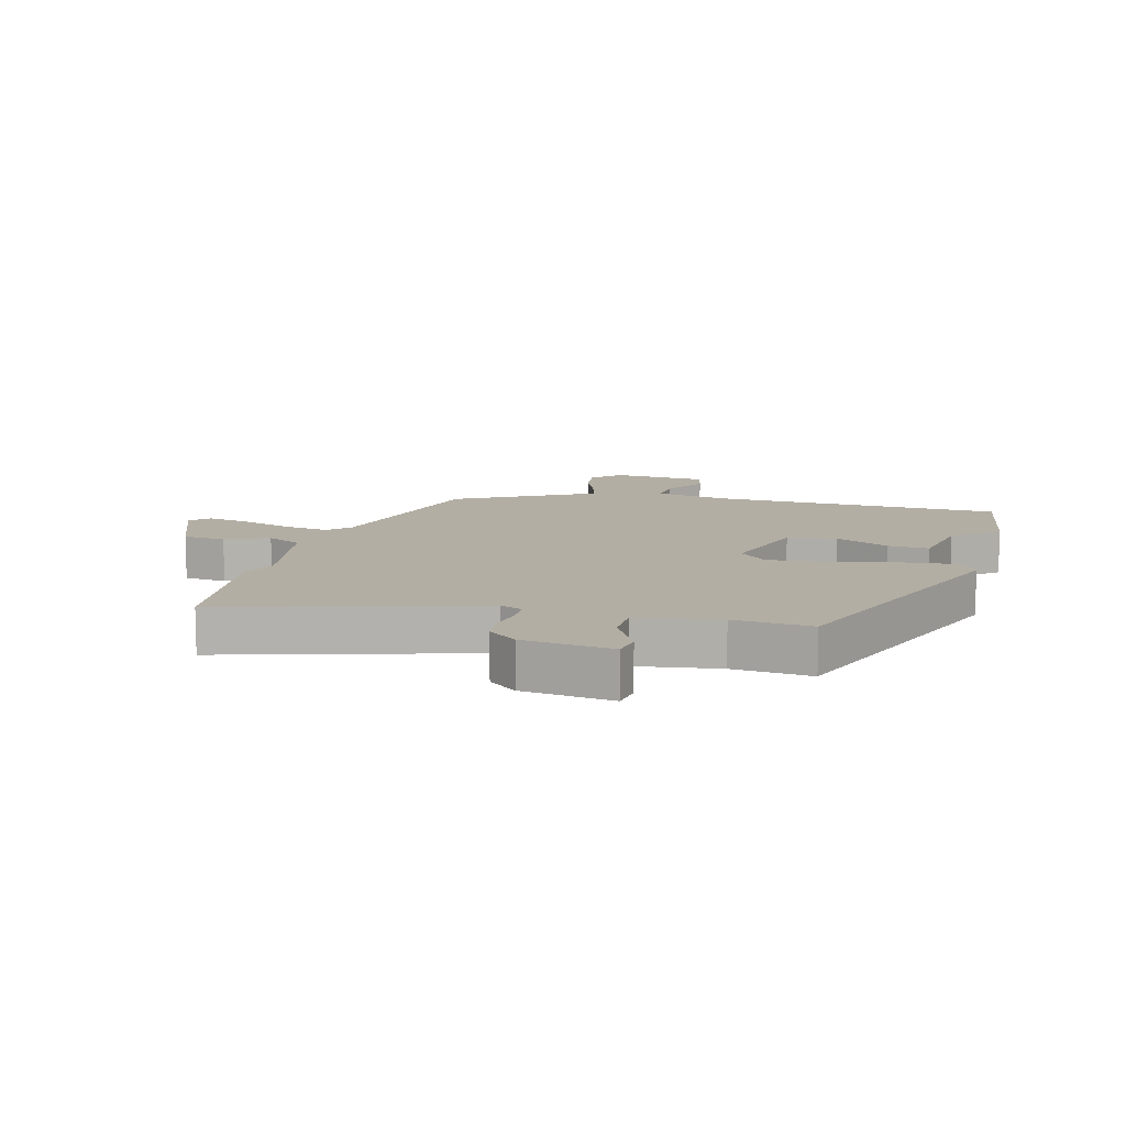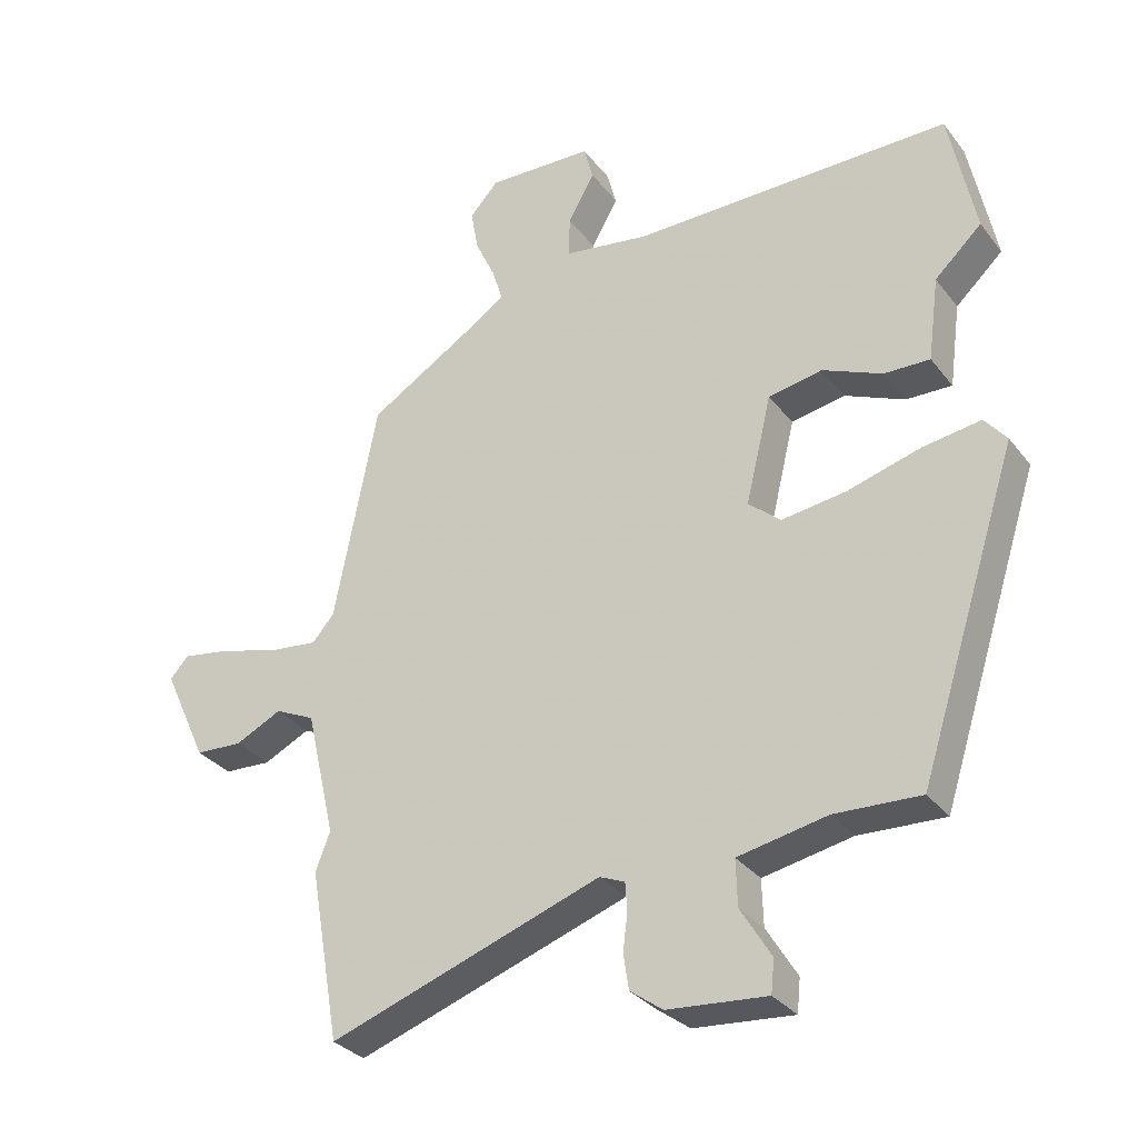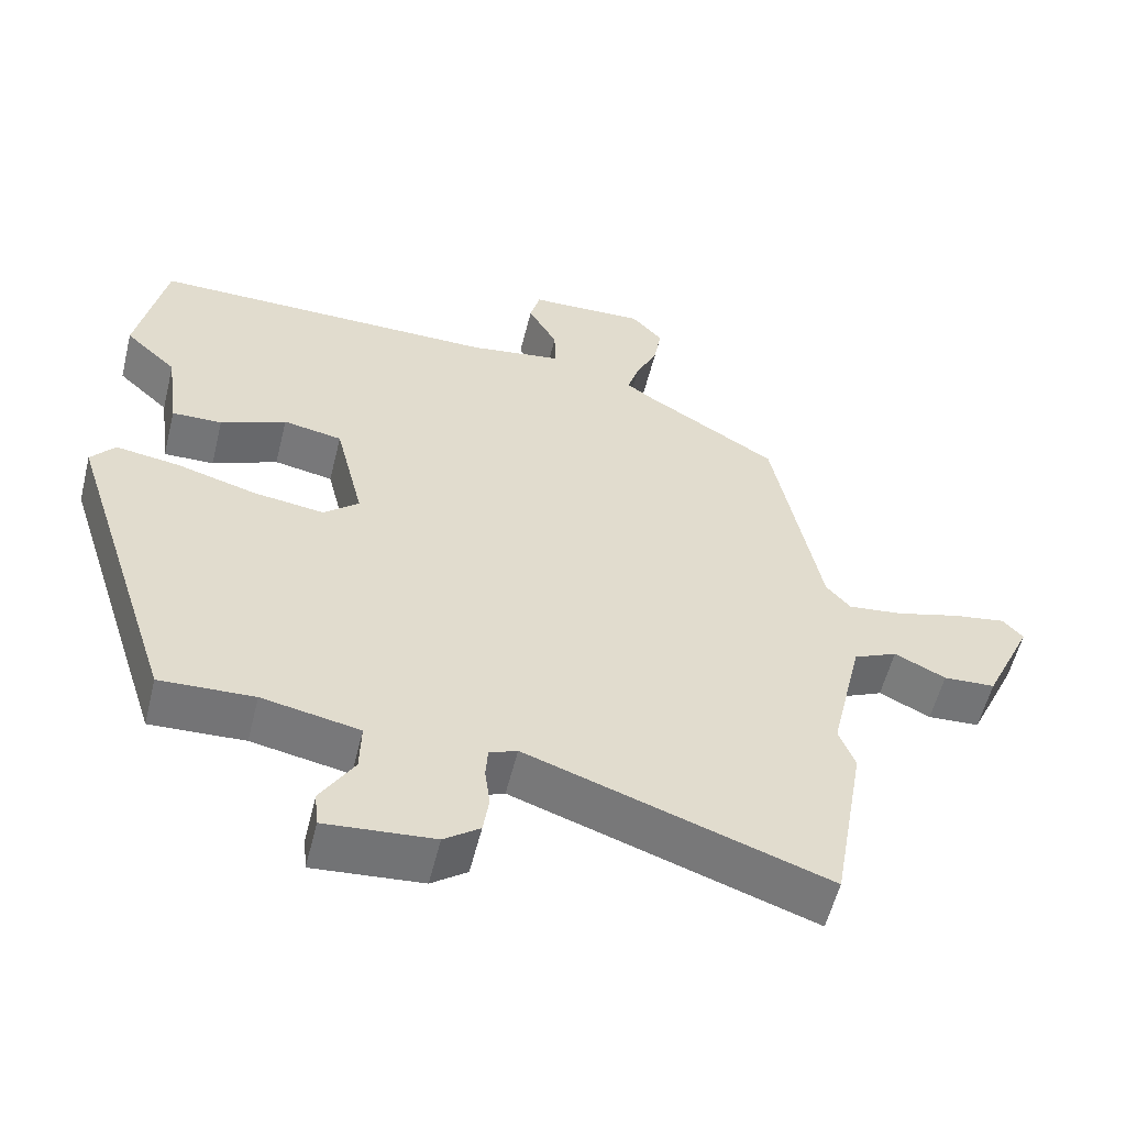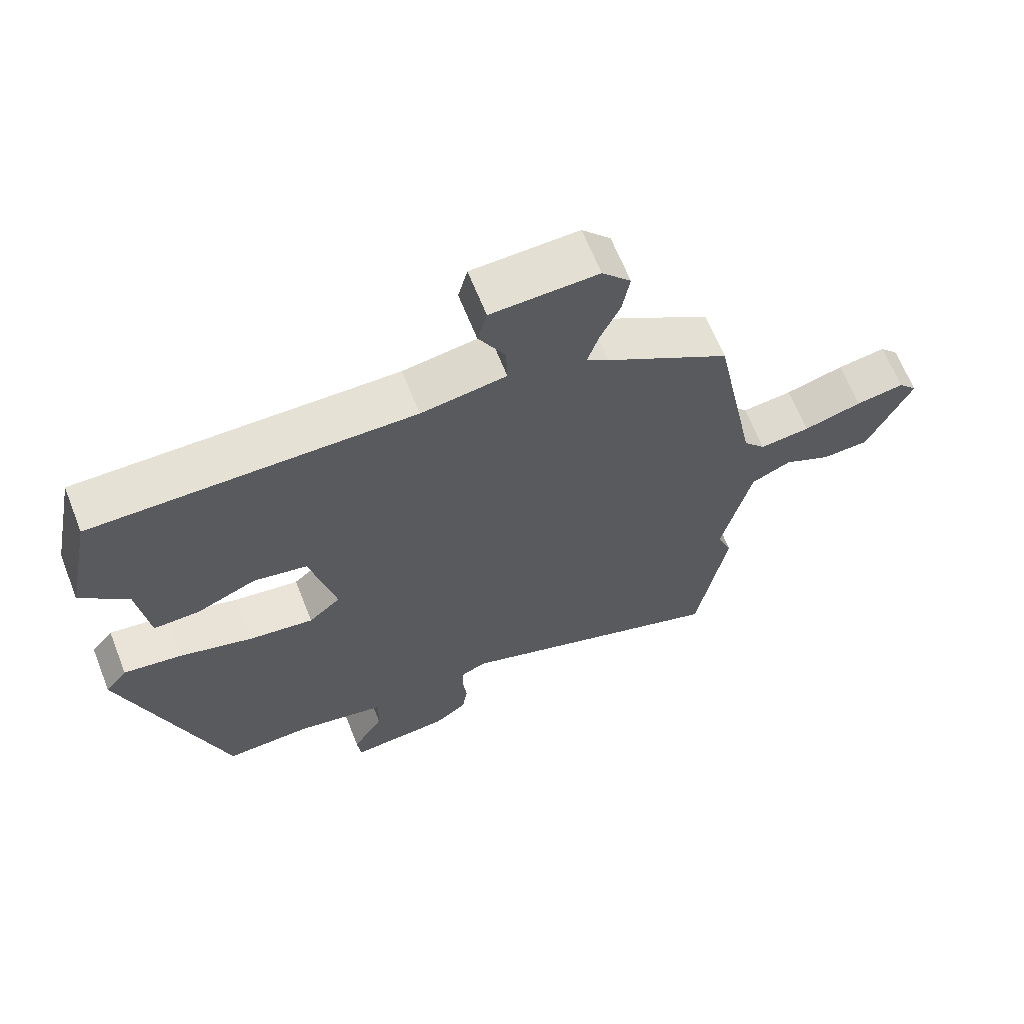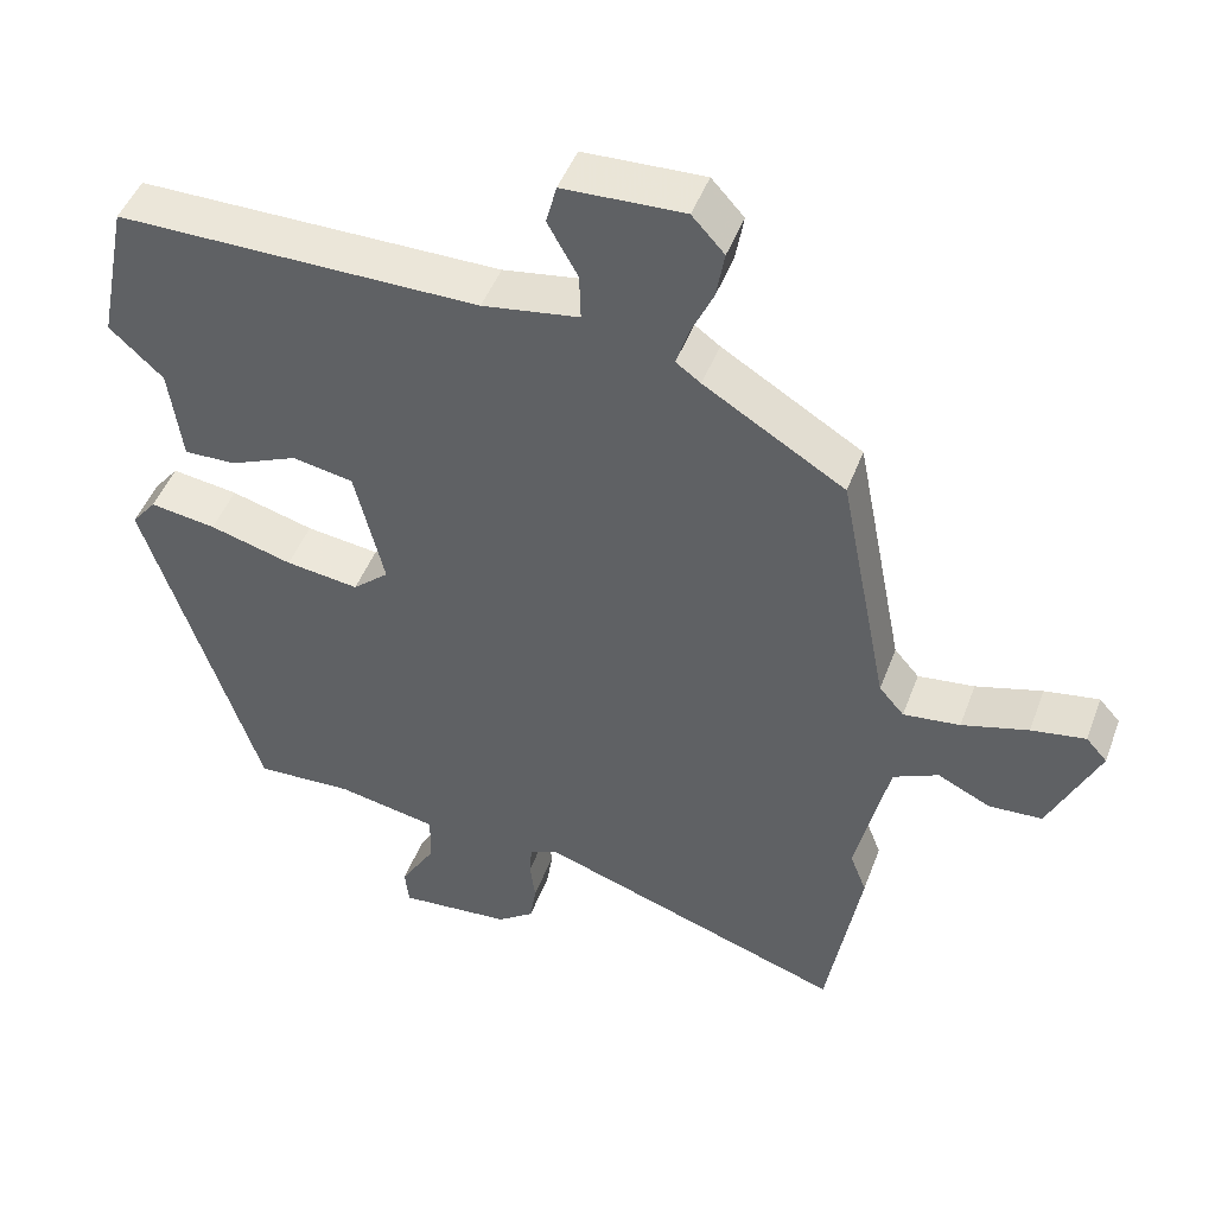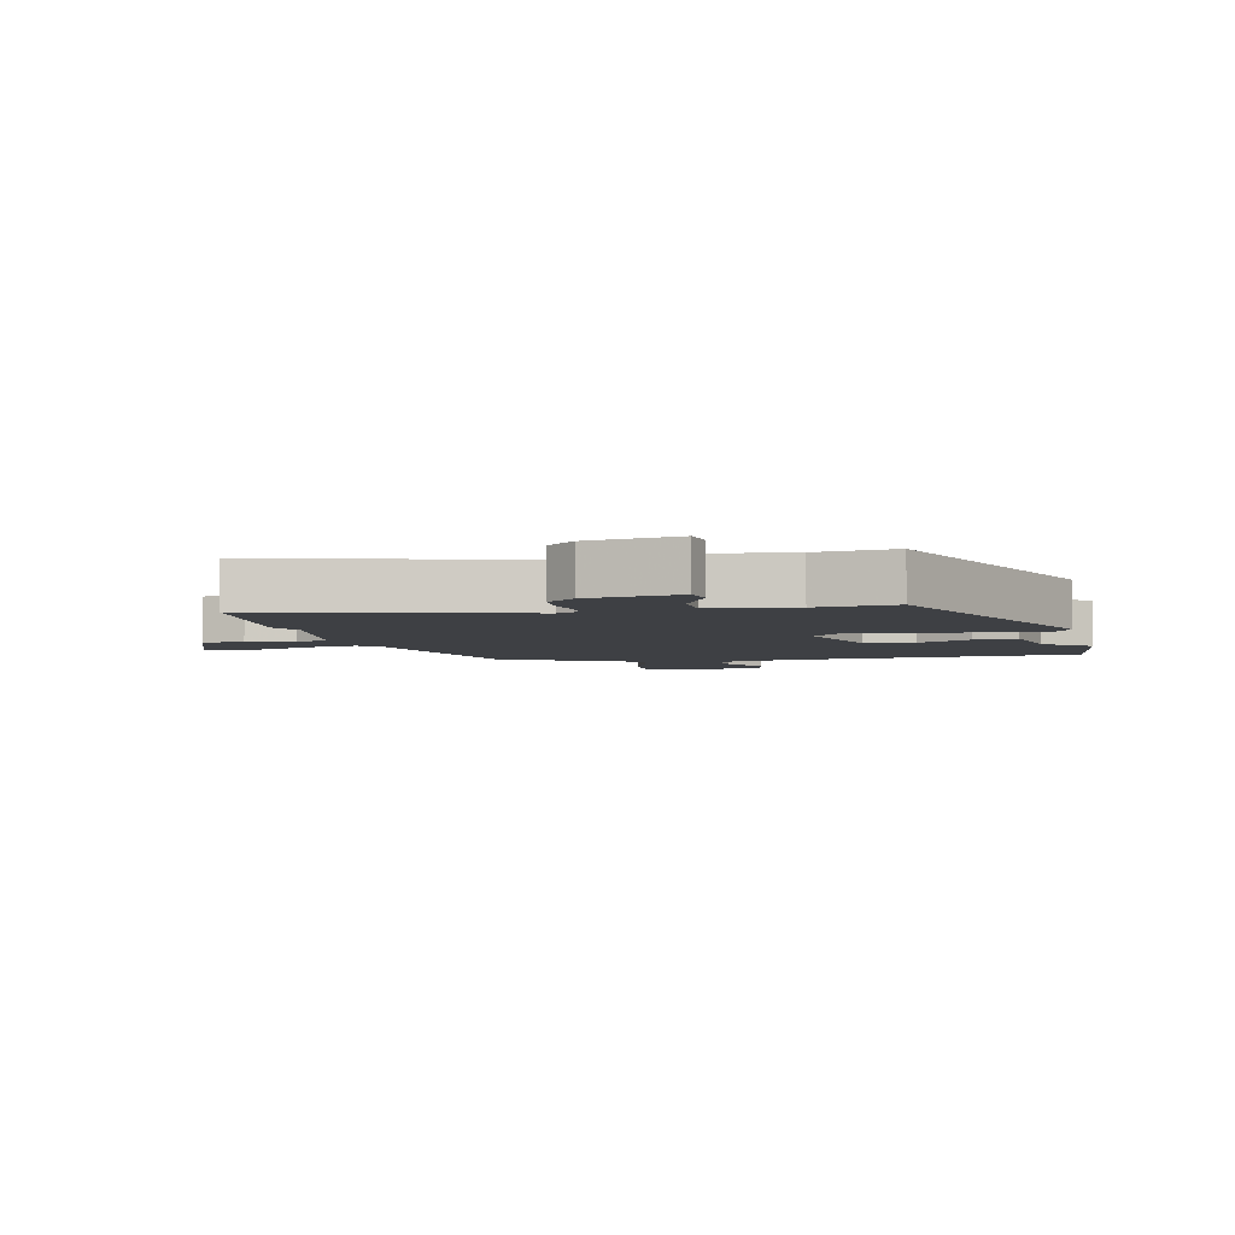
<metadata>
{"format":"obj","ext":"obj","renderer":"f3d","projection":"perspective","resolution":1024,"background":"white","views":[{"elev":10.9,"azim":-162.4,"up":"+Y"},{"elev":-31.5,"azim":-149.0,"up":"+Z"},{"elev":-56.7,"azim":-13.9,"up":"+Z"},{"elev":65.2,"azim":-21.6,"up":"+Z"},{"elev":46.9,"azim":20.0,"up":"+Z"},{"elev":-4.6,"azim":-163.4,"up":"+Y"}]}
</metadata>
<code>
v -0.396 0.07 -0.509
v -0.547 0.07 -0.04
v -0.514 0.07 0.001
v -0.426 0.07 -0.012
v -0.316 0.07 -0.043
v -0.219 0.07 -0.056
v -0.171 0.07 -0.014
v -0.21 0.07 0.147
v -0.291 0.07 0.162
v -0.381 0.07 0.123
v -0.45 0.07 0.121
v -0.467 0.07 0.247
v -0.538 0.07 0.313
v -0.499 0.07 0.506
v -0.018 0.07 0.504
v 0.11 0.07 0.524
v 0.108 0.07 0.585
v 0.068 0.07 0.657
v 0.082 0.07 0.71
v 0.242 0.07 0.716
v 0.285 0.07 0.669
v 0.274 0.07 0.606
v 0.244 0.07 0.541
v 0.228 0.07 0.49
v 0.261 0.07 0.466
v 0.447 0.07 0.352
v 0.512 0.07 0.021
v 0.545 0.07 -0.017
v 0.62 0.07 -0.008
v 0.708 0.07 0.017
v 0.78 0.07 0.029
v 0.808 0.07 -0.002
v 0.742 0.07 -0.145
v 0.671 0.07 -0.149
v 0.601 0.07 -0.115
v 0.541 0.07 -0.143
v 0.497 0.07 -0.334
v 0.519 0.07 -0.391
v 0.474 0.07 -0.649
v 0.064 0.07 -0.508
v 0.026 0.07 -0.524
v 0.023 0.07 -0.566
v 0.03 0.07 -0.621
v 0.022 0.07 -0.674
v -0.027 0.07 -0.71
v -0.176 0.07 -0.723
v -0.181 0.07 -0.674
v -0.135 0.07 -0.598
v -0.133 0.07 -0.529
v -0.267 0.07 -0.503
v -0.396 0 -0.509
v -0.547 0 -0.04
v -0.514 0 0.001
v -0.426 0 -0.012
v -0.316 0 -0.043
v -0.219 0 -0.056
v -0.171 0 -0.014
v -0.21 0 0.147
v -0.291 0 0.162
v -0.381 0 0.123
v -0.45 0 0.121
v -0.467 0 0.247
v -0.538 0 0.313
v -0.499 0 0.506
v -0.018 0 0.504
v 0.11 0 0.524
v 0.108 0 0.585
v 0.068 0 0.657
v 0.082 0 0.71
v 0.242 0 0.716
v 0.285 0 0.669
v 0.274 0 0.606
v 0.244 0 0.541
v 0.228 0 0.49
v 0.261 0 0.466
v 0.447 0 0.352
v 0.512 0 0.021
v 0.545 0 -0.017
v 0.62 0 -0.008
v 0.708 0 0.017
v 0.78 0 0.029
v 0.808 0 -0.002
v 0.742 0 -0.145
v 0.671 0 -0.149
v 0.601 0 -0.115
v 0.541 0 -0.143
v 0.497 0 -0.334
v 0.519 0 -0.391
v 0.474 0 -0.649
v 0.064 0 -0.508
v 0.026 0 -0.524
v 0.023 0 -0.566
v 0.03 0 -0.621
v 0.022 0 -0.674
v -0.027 0 -0.71
v -0.176 0 -0.723
v -0.181 0 -0.674
v -0.135 0 -0.598
v -0.133 0 -0.529
v -0.267 0 -0.503
f 45 46 47 48
f 45 48 49
f 42 43 44 45
f 41 42 45 49
f 40 41 49 50
f 37 38 39 40
f 36 37 40 50
f 32 33 34 35
f 29 30 31 32
f 28 29 32 35
f 27 28 35 36
f 25 26 27 36
f 20 21 22 23
f 20 23 24
f 17 18 19 20
f 16 17 20 24
f 15 16 24 25
f 12 13 14 15
f 9 10 11 12
f 8 9 12 15
f 7 8 15 25
f 2 3 4 5
f 2 5 6
f 1 2 6
f 50 1 6 7
f 7 25 36 50
f 98 97 96 95
f 99 98 95
f 95 94 93 92
f 99 95 92 91
f 100 99 91 90
f 90 89 88 87
f 100 90 87 86
f 85 84 83 82
f 82 81 80 79
f 85 82 79 78
f 86 85 78 77
f 86 77 76 75
f 73 72 71 70
f 74 73 70
f 70 69 68 67
f 74 70 67 66
f 75 74 66 65
f 65 64 63 62
f 62 61 60 59
f 65 62 59 58
f 75 65 58 57
f 55 54 53 52
f 56 55 52
f 56 52 51
f 57 56 51 100
f 100 86 75 57
f 1 51 52 2
f 2 52 53 3
f 3 53 54 4
f 4 54 55 5
f 5 55 56 6
f 6 56 57 7
f 7 57 58 8
f 8 58 59 9
f 9 59 60 10
f 10 60 61 11
f 11 61 62 12
f 12 62 63 13
f 13 63 64 14
f 14 64 65 15
f 15 65 66 16
f 16 66 67 17
f 17 67 68 18
f 18 68 69 19
f 19 69 70 20
f 20 70 71 21
f 21 71 72 22
f 22 72 73 23
f 23 73 74 24
f 24 74 75 25
f 25 75 76 26
f 26 76 77 27
f 27 77 78 28
f 28 78 79 29
f 29 79 80 30
f 30 80 81 31
f 31 81 82 32
f 32 82 83 33
f 33 83 84 34
f 34 84 85 35
f 35 85 86 36
f 36 86 87 37
f 37 87 88 38
f 38 88 89 39
f 39 89 90 40
f 40 90 91 41
f 41 91 92 42
f 42 92 93 43
f 43 93 94 44
f 44 94 95 45
f 45 95 96 46
f 46 96 97 47
f 47 97 98 48
f 48 98 99 49
f 49 99 100 50
f 50 100 51 1

</code>
